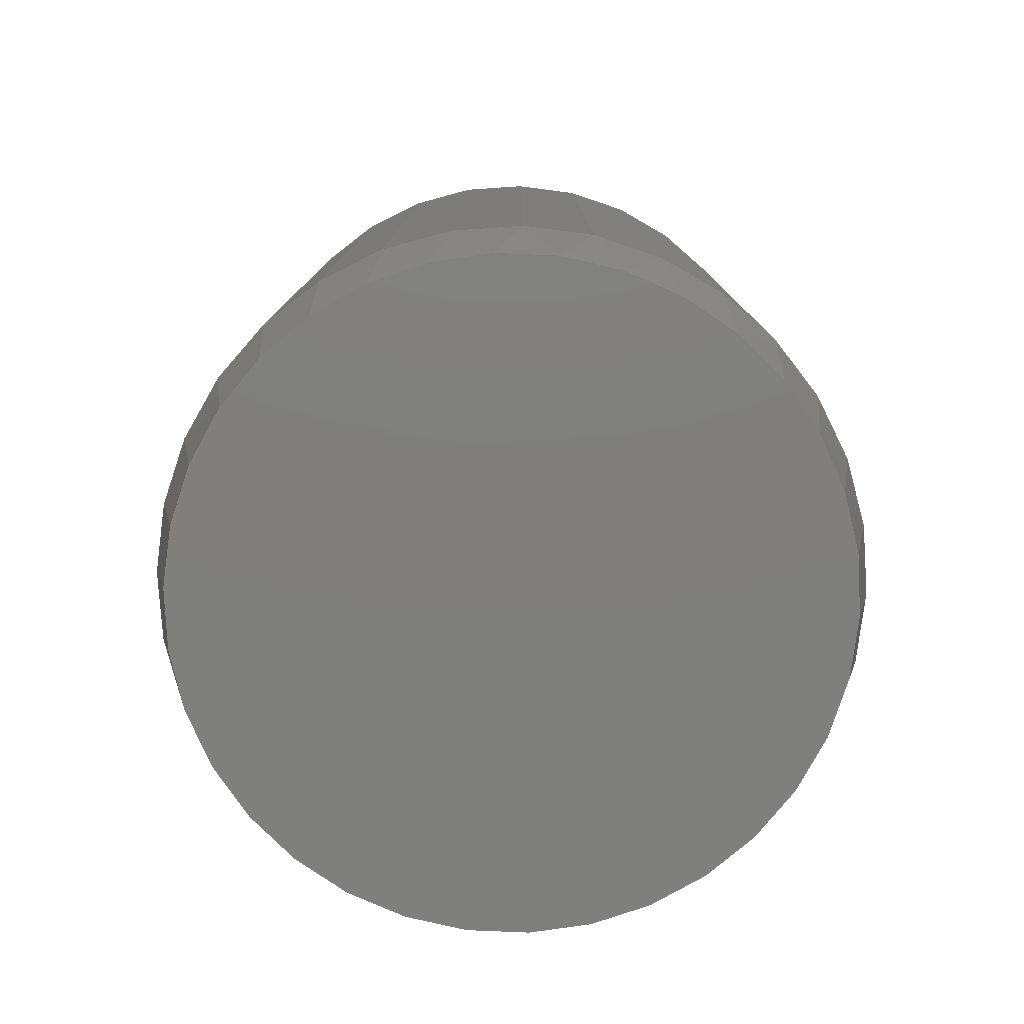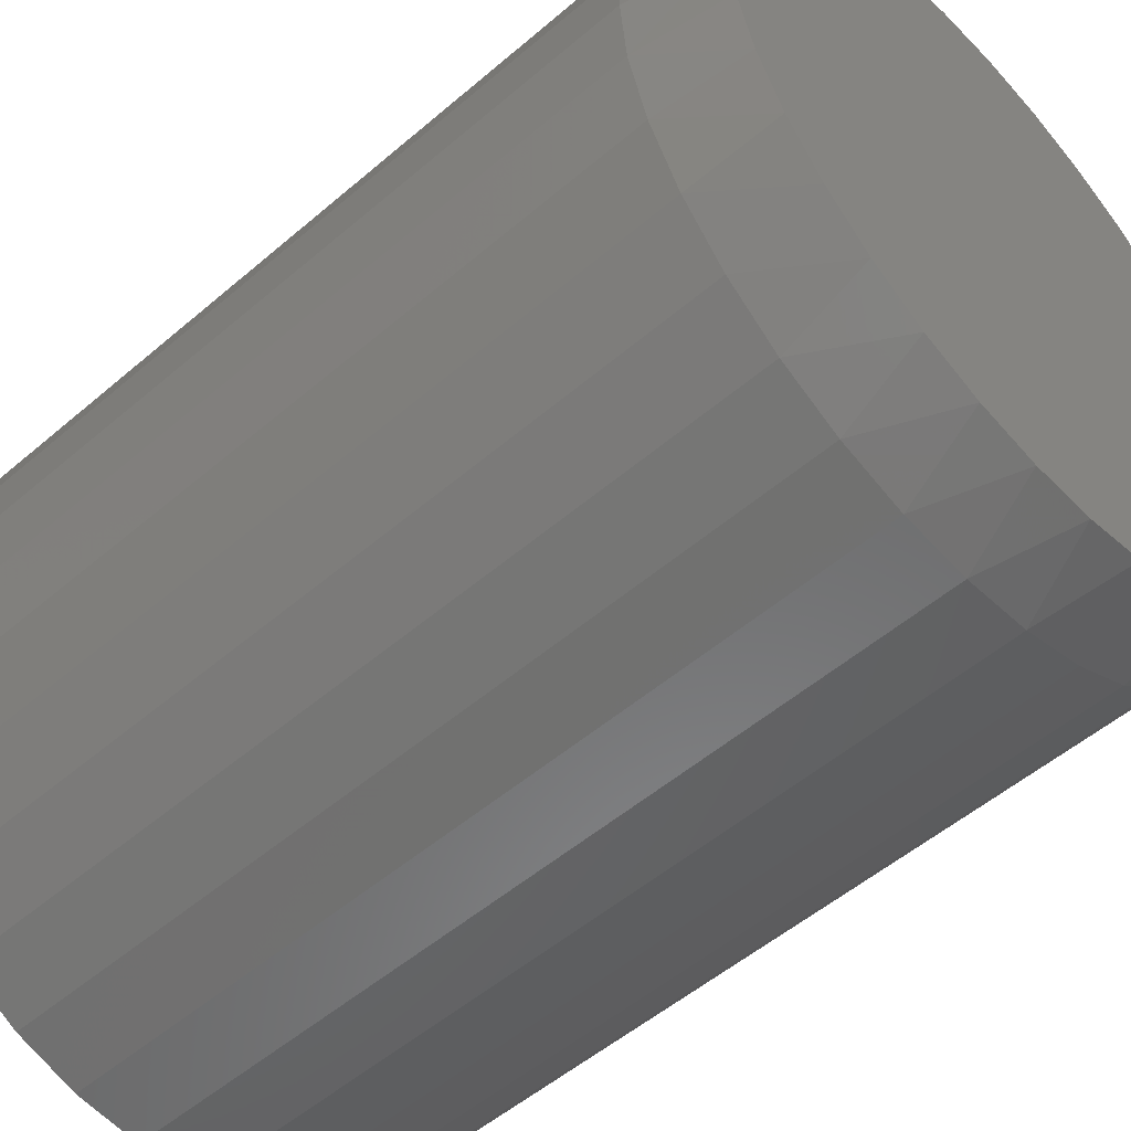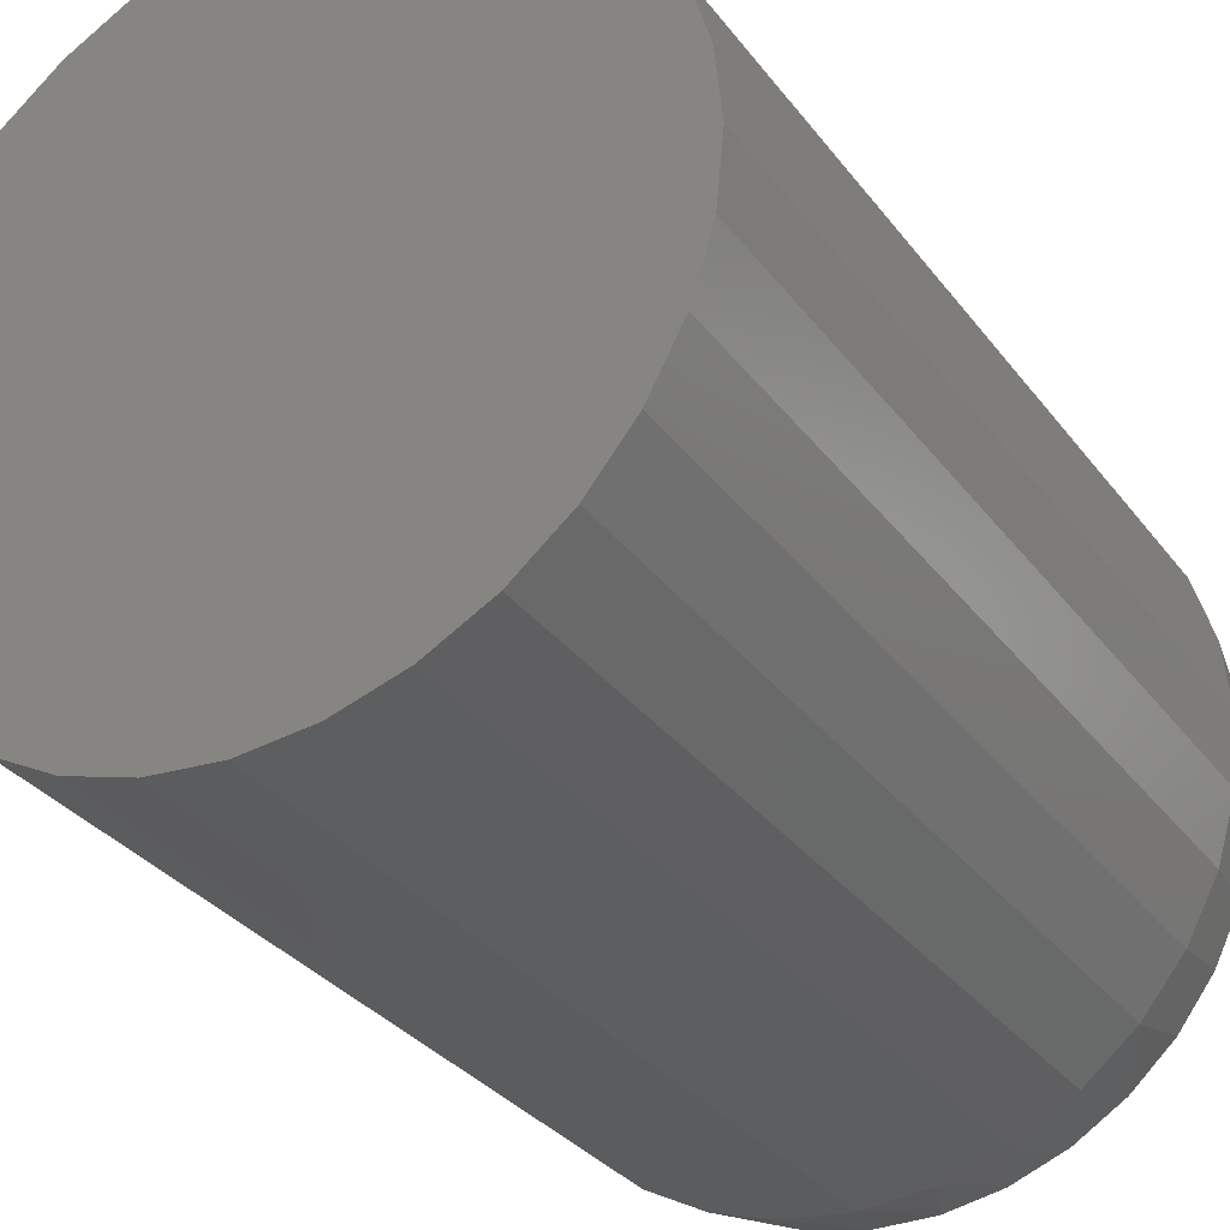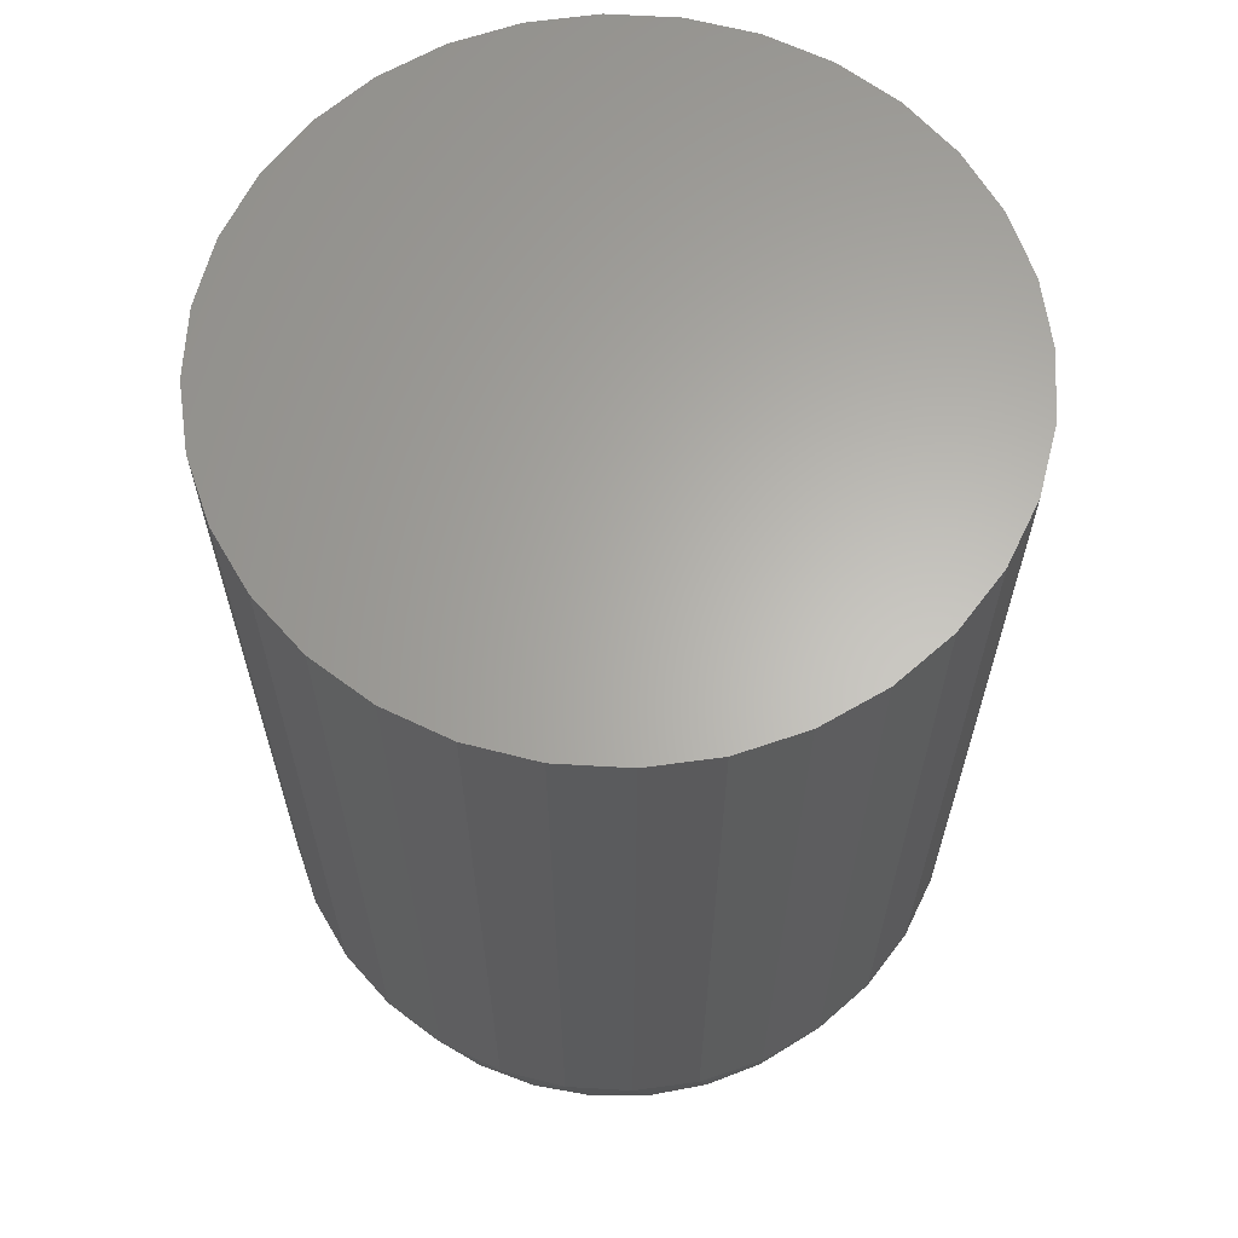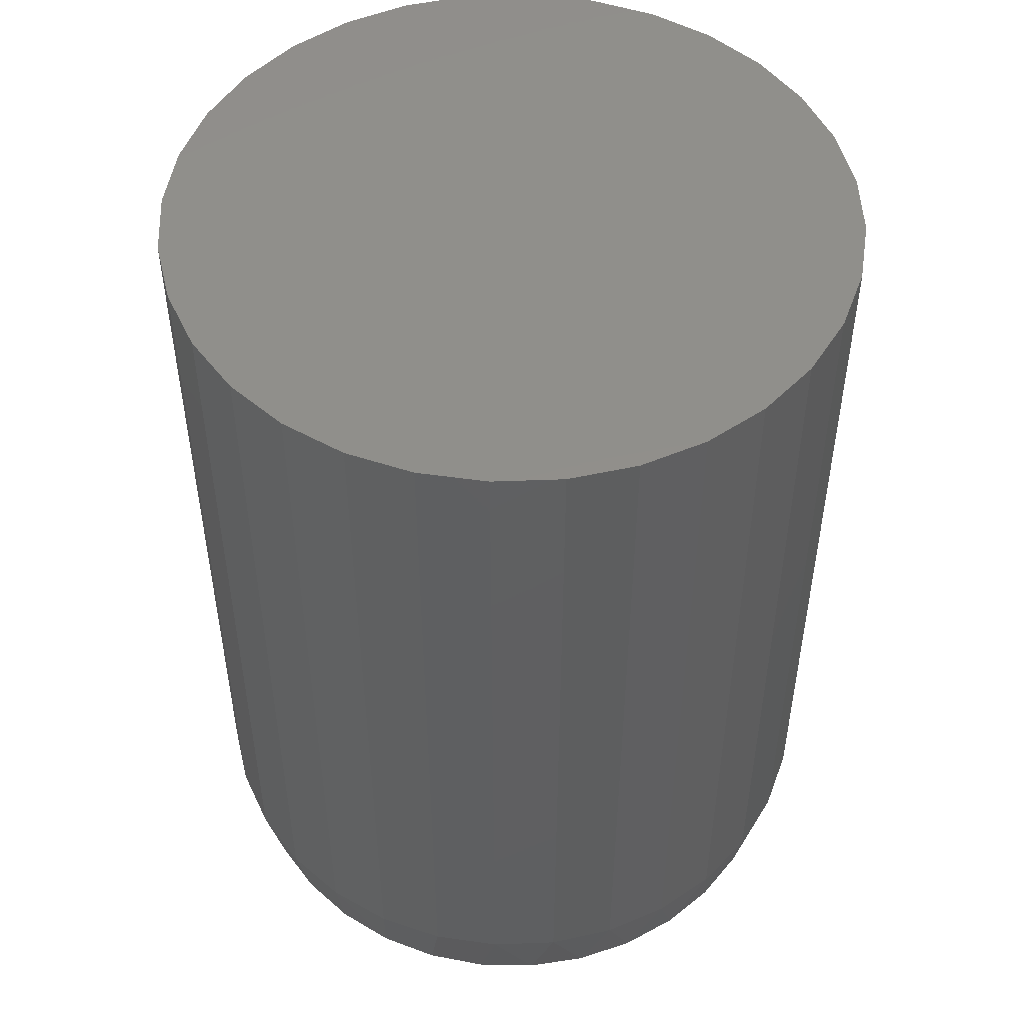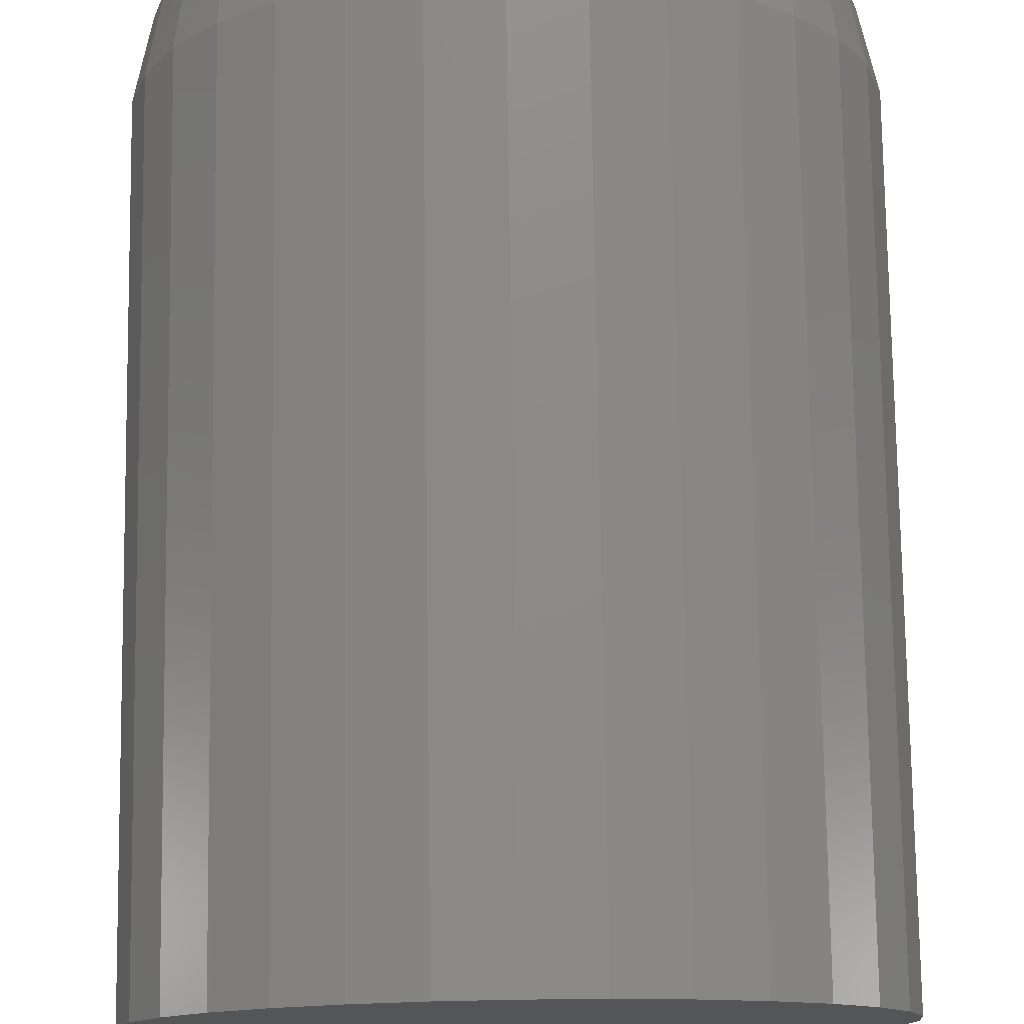
<metadata>
{"format":"stl","ext":"stl","renderer":"f3d","projection":"perspective","resolution":1024,"background":"white","views":[{"elev":-79.3,"azim":-13.0,"up":"+Y"},{"elev":-52.8,"azim":-47.4,"up":"+Z"},{"elev":-31.8,"azim":-149.5,"up":"+Z"},{"elev":63.9,"azim":-148.5,"up":"+Y"},{"elev":50.2,"azim":149.5,"up":"+Y"},{"elev":76.6,"azim":179.2,"up":"+Z"}]}
</metadata>
<code>
# stl→obj: 98 verts, 192 faces
v 0.02774 -0.75 0.2674
v -0.02182 -0.75 0.2674
v -0.07054 -0.75 0.2583
v 0.07646 -0.75 0.2583
v 0.07646 -0.75 -0.2583
v -0.02182 -0.75 -0.2674
v 0.02774 -0.75 -0.2674
v 0.1227 -0.75 0.2404
v -0.1168 -0.75 0.2404
v 0.1648 -0.75 0.2143
v -0.1589 -0.75 0.2143
v 0.2014 -0.75 0.1809
v -0.1955 -0.75 0.1809
v 0.2313 -0.75 0.1414
v -0.2254 -0.75 0.1414
v 0.2534 -0.75 0.09702
v -0.2475 -0.75 0.09702
v 0.267 -0.75 0.04935
v -0.2611 -0.75 0.04935
v 0.2715 -0.75 -3.959e-16
v -0.2656 -0.75 -2.971e-06
v 0.267 -0.75 -0.04935
v -0.2611 -0.75 -0.04935
v 0.2534 -0.75 -0.09702
v -0.2475 -0.75 -0.09702
v 0.2313 -0.75 -0.1414
v -0.2254 -0.75 -0.1414
v 0.2014 -0.75 -0.1809
v -0.1955 -0.75 -0.1809
v 0.1648 -0.75 -0.2143
v -0.1589 -0.75 -0.2143
v 0.1227 -0.75 -0.2404
v -0.1168 -0.75 -0.2404
v -0.07054 -0.75 -0.2583
v 0.2872 1.578e-17 -3.481e-17
v 0.2872 -0.6797 -1.044e-16
v 0.2817 1.547e-17 -0.05545
v 0.2817 -0.6797 -0.05545
v 0.2655 1.458e-17 -0.1088
v 0.2655 -0.6797 -0.1088
v 0.2393 1.312e-17 -0.1579
v 0.2393 -0.6797 -0.1579
v 0.2039 1.116e-17 -0.201
v 0.2039 -0.6797 -0.201
v 0.1609 8.765e-18 -0.2363
v 0.1609 -0.6797 -0.2363
v 0.1117 6.038e-18 -0.2626
v 0.1117 -0.6797 -0.2626
v 0.05841 3.078e-18 -0.2787
v 0.05841 -0.6797 -0.2787
v 0.002961 -3.864e-33 -0.2842
v 0.002961 -0.6797 -0.2842
v -0.05249 -3.078e-18 -0.2787
v -0.05249 -0.6797 -0.2787
v -0.1058 -6.038e-18 -0.2626
v -0.1058 -0.6797 -0.2626
v -0.1549 -8.765e-18 -0.2363
v -0.1549 -0.6797 -0.2363
v -0.198 -1.116e-17 -0.201
v -0.198 -0.6797 -0.201
v -0.2334 -1.312e-17 -0.1579
v -0.2334 -0.6797 -0.1579
v -0.2596 -1.458e-17 -0.1088
v -0.2596 -0.6797 -0.1088
v -0.2758 -1.547e-17 -0.05545
v -0.2758 -0.6797 -0.05545
v -0.2812 -1.578e-17 3.48e-17
v -0.2812 -0.6797 3.48e-17
v -0.2758 -1.547e-17 0.05545
v -0.2758 -0.6797 0.05545
v -0.2596 -1.458e-17 0.1088
v -0.2596 -0.6797 0.1088
v -0.2334 -1.312e-17 0.1579
v -0.2334 -0.6797 0.1579
v -0.198 -1.116e-17 0.201
v -0.198 -0.6797 0.201
v -0.1549 -8.765e-18 0.2363
v -0.1549 -0.6797 0.2363
v -0.1058 -6.038e-18 0.2626
v -0.1058 -0.6797 0.2626
v -0.05249 -3.078e-18 0.2787
v -0.05249 -0.6797 0.2787
v 0.002961 1.932e-33 0.2842
v 0.002961 -0.6797 0.2842
v 0.05841 3.078e-18 0.2787
v 0.05841 -0.6797 0.2787
v 0.1117 6.038e-18 0.2626
v 0.1117 -0.6797 0.2626
v 0.1609 8.765e-18 0.2363
v 0.1609 -0.6797 0.2363
v 0.2039 1.116e-17 0.201
v 0.2039 -0.6797 0.201
v 0.2393 1.312e-17 0.1579
v 0.2393 -0.6797 0.1579
v 0.2655 1.458e-17 0.1088
v 0.2655 -0.6797 0.1088
v 0.2817 1.547e-17 0.05545
v 0.2817 -0.6797 0.05545
f 1 2 3
f 1 3 4
f 5 6 7
f 4 3 8
f 8 3 9
f 8 9 10
f 10 9 11
f 10 11 12
f 12 11 13
f 12 13 14
f 14 13 15
f 14 15 16
f 16 15 17
f 16 17 18
f 18 17 19
f 18 19 20
f 20 19 21
f 20 21 22
f 22 21 23
f 22 23 24
f 24 23 25
f 24 25 26
f 26 25 27
f 26 27 28
f 28 27 29
f 28 29 30
f 30 29 31
f 30 31 32
f 32 31 33
f 32 33 5
f 5 33 34
f 5 34 6
f 35 36 37
f 37 36 38
f 37 38 39
f 39 38 40
f 39 40 41
f 41 40 42
f 41 42 43
f 43 42 44
f 43 44 45
f 45 44 46
f 45 46 47
f 47 46 48
f 47 48 49
f 49 48 50
f 49 50 51
f 51 50 52
f 51 52 53
f 53 52 54
f 53 54 55
f 55 54 56
f 55 56 57
f 57 56 58
f 57 58 59
f 59 58 60
f 59 60 61
f 61 60 62
f 61 62 63
f 63 62 64
f 63 64 65
f 65 64 66
f 65 66 67
f 67 66 68
f 67 68 69
f 69 68 70
f 69 70 71
f 71 70 72
f 71 72 73
f 73 72 74
f 73 74 75
f 75 74 76
f 75 76 77
f 77 76 78
f 77 78 79
f 79 78 80
f 79 80 81
f 81 80 82
f 81 82 83
f 83 82 84
f 83 84 85
f 85 84 86
f 85 86 87
f 87 86 88
f 87 88 89
f 89 88 90
f 89 90 91
f 91 90 92
f 91 92 93
f 93 92 94
f 93 94 95
f 95 94 96
f 95 96 97
f 97 96 98
f 97 98 35
f 35 98 36
f 98 96 16
f 96 94 14
f 16 96 14
f 94 92 12
f 14 94 12
f 92 90 10
f 12 92 10
f 90 88 8
f 10 90 8
f 88 86 4
f 8 88 4
f 86 84 1
f 4 86 1
f 84 82 2
f 1 84 2
f 82 80 3
f 2 82 3
f 80 78 9
f 3 80 9
f 78 76 11
f 9 78 11
f 76 74 13
f 11 76 13
f 74 72 15
f 13 74 15
f 72 70 17
f 15 72 17
f 17 70 19
f 19 70 68
f 19 68 21
f 16 18 98
f 98 18 20
f 98 20 36
f 66 64 25
f 64 62 27
f 25 64 27
f 62 60 29
f 27 62 29
f 60 58 31
f 29 60 31
f 58 56 33
f 31 58 33
f 56 54 34
f 33 56 34
f 54 52 6
f 34 54 6
f 52 50 7
f 6 52 7
f 50 48 5
f 7 50 5
f 48 46 32
f 5 48 32
f 46 44 30
f 32 46 30
f 44 42 28
f 30 44 28
f 42 40 26
f 28 42 26
f 40 38 24
f 26 40 24
f 24 38 22
f 22 38 36
f 22 36 20
f 25 23 66
f 66 23 21
f 66 21 68
f 83 85 81
f 51 53 49
f 49 53 55
f 49 55 47
f 47 55 57
f 47 57 45
f 45 57 59
f 45 59 43
f 43 59 61
f 43 61 41
f 41 61 63
f 41 63 39
f 39 63 65
f 39 65 37
f 37 65 67
f 37 67 35
f 35 67 69
f 35 69 97
f 97 69 71
f 97 71 95
f 95 71 73
f 95 73 93
f 93 73 75
f 93 75 91
f 91 75 77
f 91 77 89
f 89 77 79
f 89 79 87
f 87 79 81
f 87 81 85

</code>
